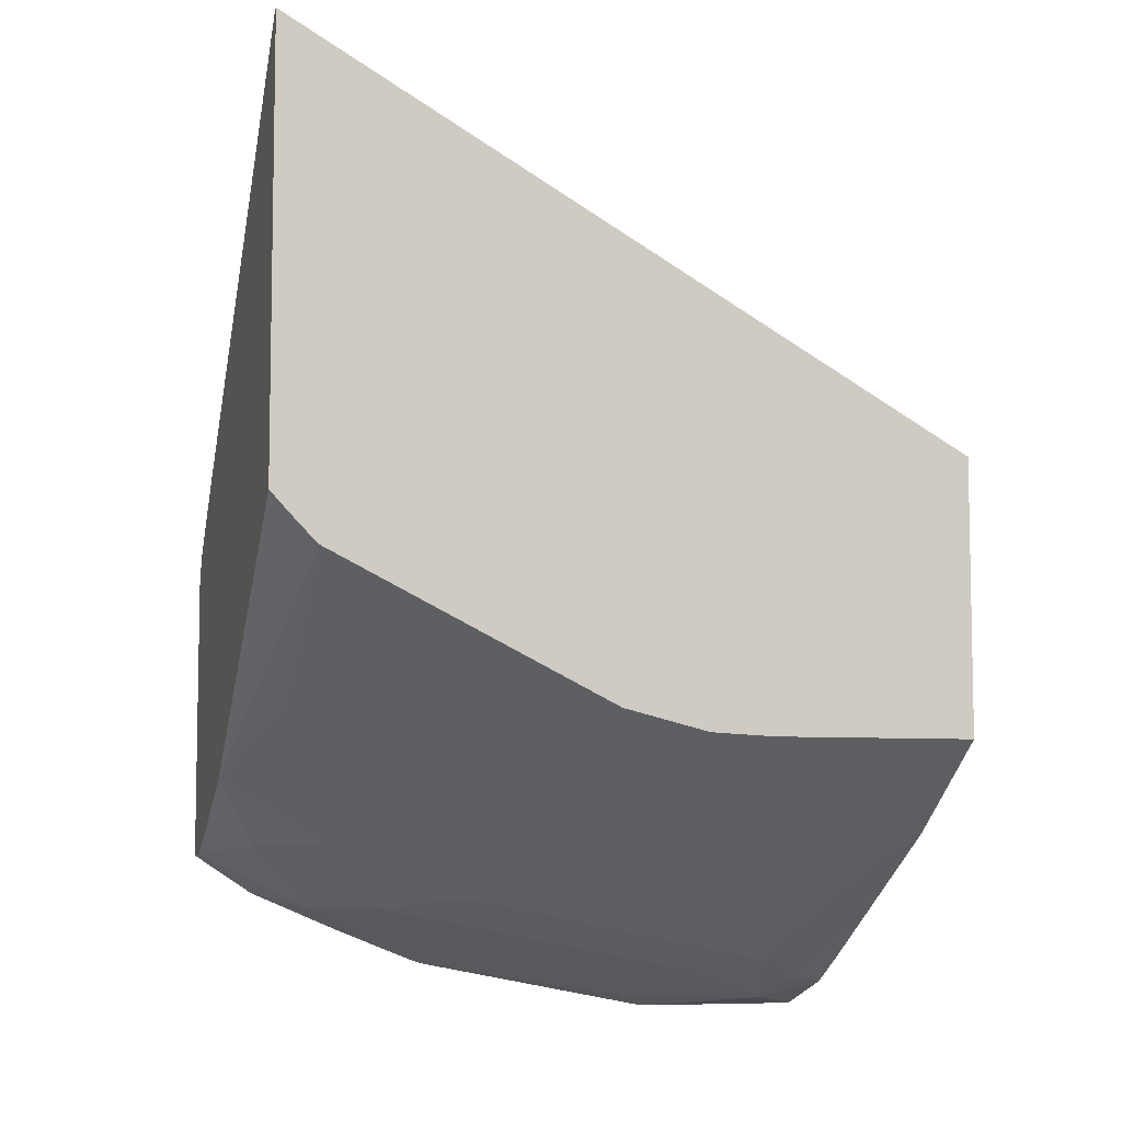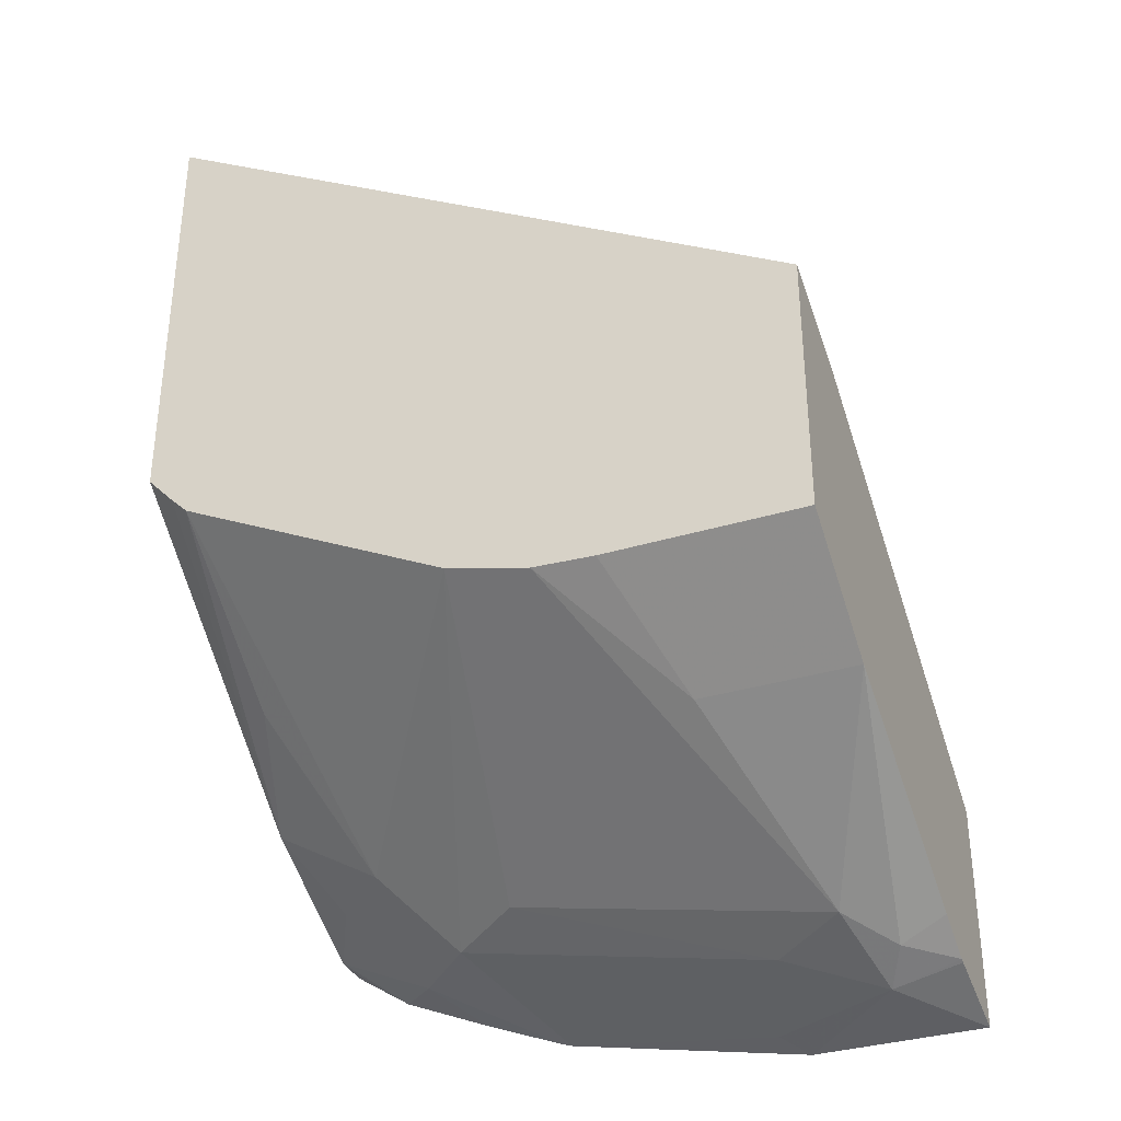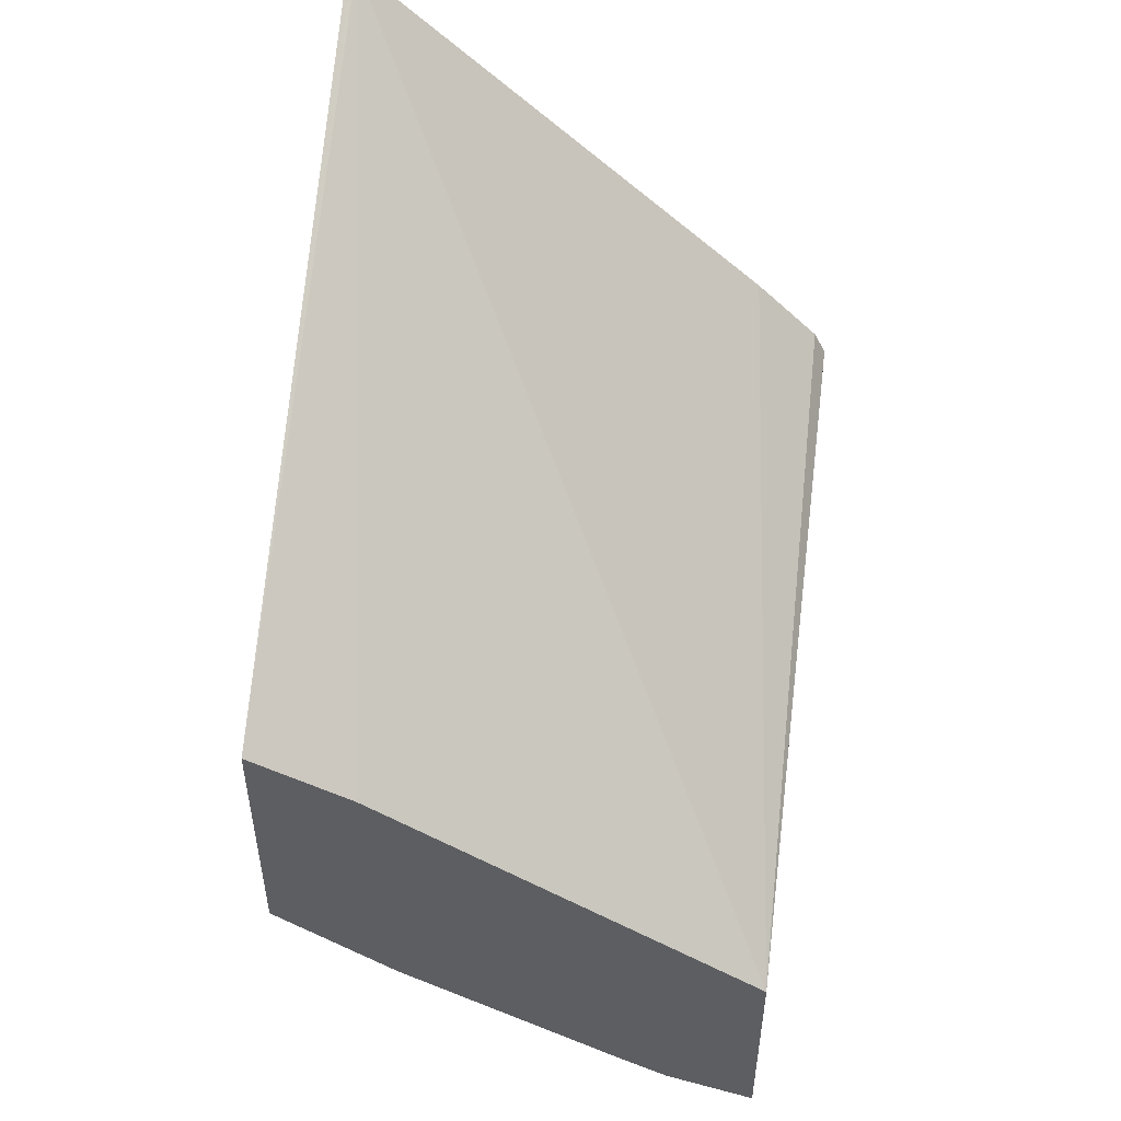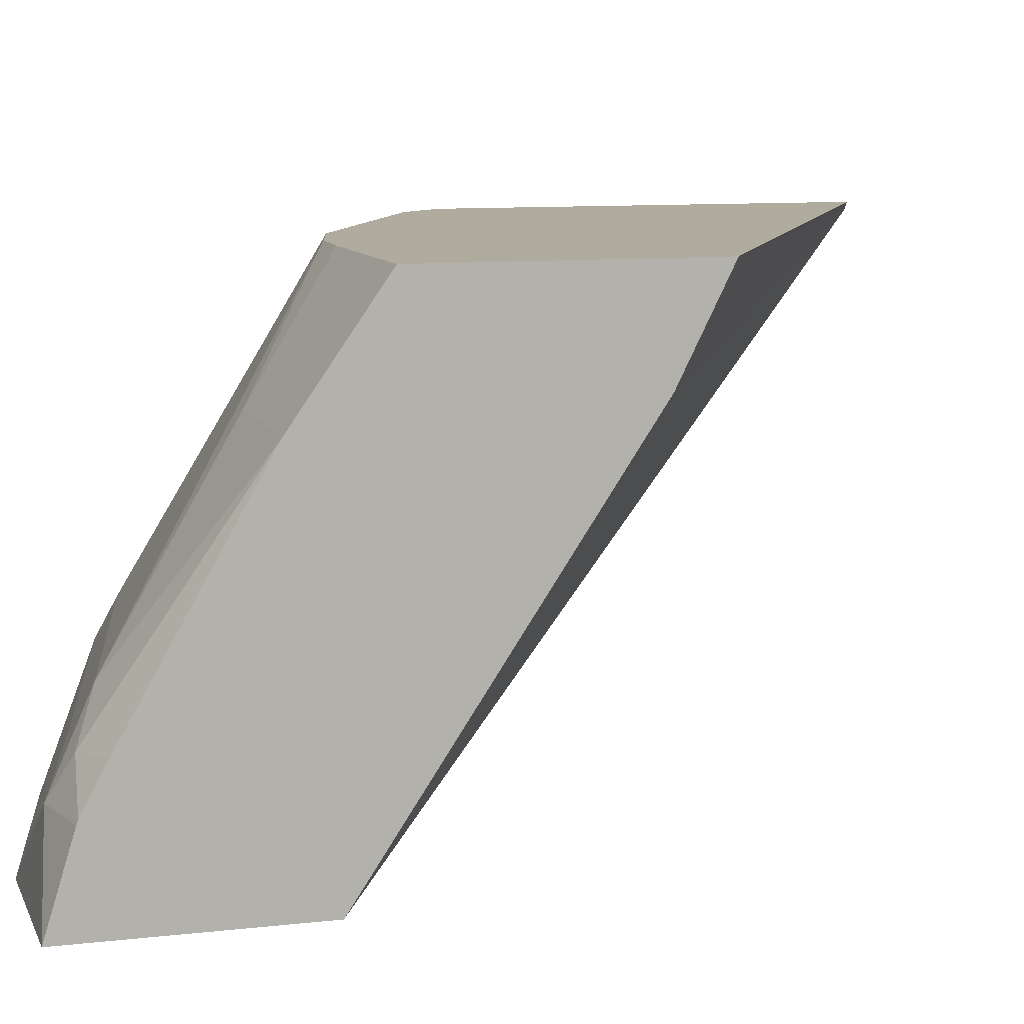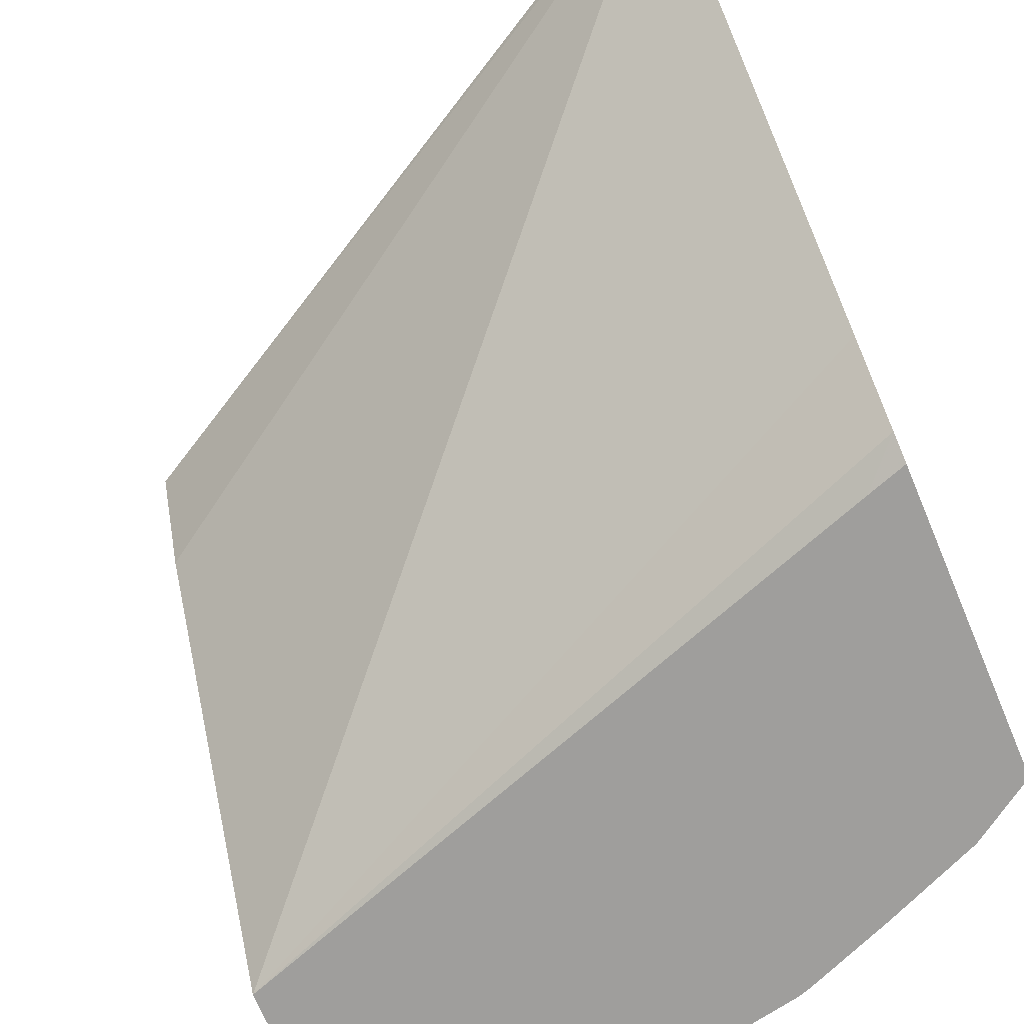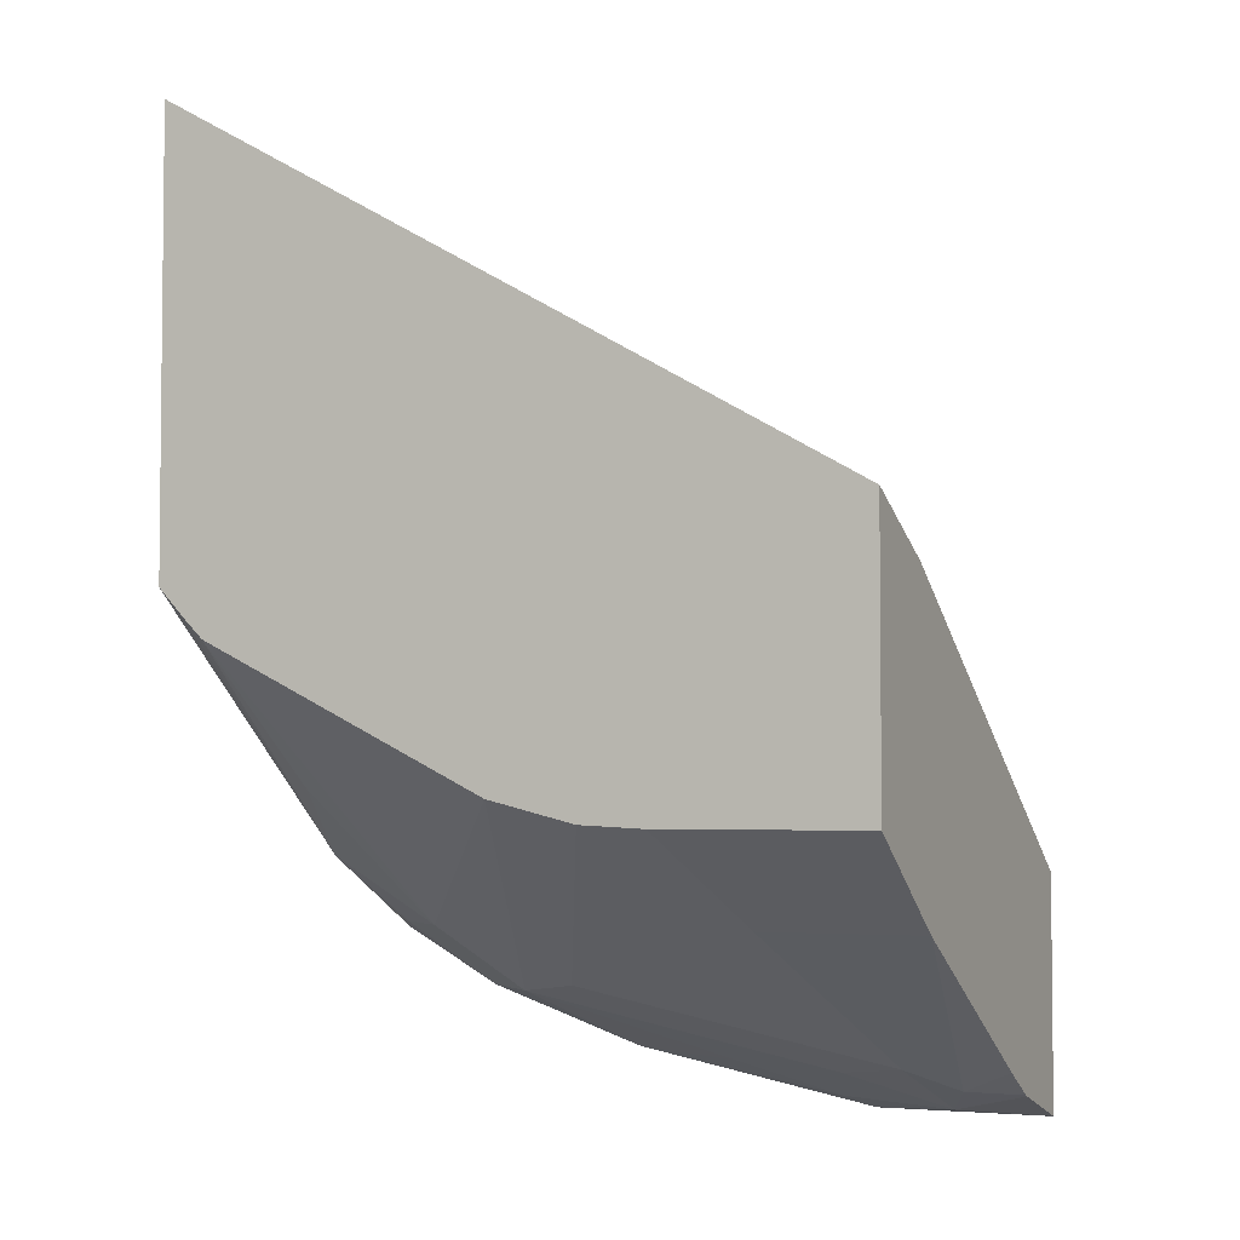
<metadata>
{"format":"obj","ext":"obj","renderer":"f3d","projection":"perspective","resolution":1024,"background":"white","views":[{"elev":-7.0,"azim":164.6,"up":"+Z"},{"elev":-34.4,"azim":-157.7,"up":"+Z"},{"elev":50.5,"azim":-82.7,"up":"+Z"},{"elev":9.7,"azim":-106.5,"up":"+Y"},{"elev":-70.9,"azim":22.8,"up":"+Y"},{"elev":-3.8,"azim":-155.7,"up":"+Z"}]}
</metadata>
<code>
v -0.001658 0.2175 -0.4142
v -0.001658 0.2075 -0.4192
v 0.3553 0.2132 -0.2132
v 0.3553 0.2175 -0.2116
v -0.001658 0.2175 -0.5578
v -0.001658 0.1627 -0.4416
v 0.3553 -0.006705 -0.4117
v -0.001658 -0.04818 -0.5819
v 0.3553 0.2175 -0.4455
v 0.1046 0.2175 -0.5578
v -0.001658 0.1511 -0.6043
v 0.3553 -0.04155 -0.4465
v -0.001658 -0.04818 -0.7039
v 0.3353 -0.04818 -0.4665
v 0.3403 0.2175 -0.4615
v 0.3553 0.0523 -0.5752
v 0.1378 0.2175 -0.5561
v 0.08137 0.1511 -0.6043
v 0.0465 0.0465 -0.674
v 0.02326 0.02325 -0.6856
v -0.001658 0.02684 -0.6751
v 0.3553 -0.04818 -0.4597
v -0.001658 4.43e-06 -0.6891
v 0.03489 4.43e-06 -0.6972
v 0.09129 -0.04818 -0.7039
v 0.3312 0.2175 -0.4706
v 0.3553 0.04159 -0.5806
v 0.3312 0.01745 -0.6101
v 0.2963 0.0523 -0.6101
v 0.3312 0.122 -0.5404
v 0.1826 0.2175 -0.5449
v 0.2208 0.0465 -0.6391
v 0.08717 0.01745 -0.6798
v -0.001658 0.002293 -0.6883
v 0.3553 -0.04818 -0.6159
v 0.1046 -0.03484 -0.6972
v 0.2245 -0.04818 -0.6777
v 0.3221 0.2175 -0.4752
v 0.3553 -0.01742 -0.6101
v 0.3553 -0.02813 -0.6154
v 0.2963 -0.01742 -0.6449
v 0.2614 0.01745 -0.6449
v 0.1569 -0.01742 -0.6798
v 0.3353 -0.04818 -0.6292
v 0.2307 -0.04818 -0.6757
v 0.3234 -0.04818 -0.6371
v 0.2746 -0.04818 -0.658
f 19 33 24
f 19 32 33
f 20 34 21
f 20 24 34
f 17 19 18
f 23 34 24
f 24 36 25
f 19 24 20
f 17 32 19
f 15 16 26
f 16 30 26
f 16 29 30
f 16 28 29
f 16 27 28
f 13 24 25
f 13 23 24
f 11 20 21
f 24 33 36
f 12 14 22
f 17 31 32
f 25 36 37
f 37 42 41
f 26 29 38
f 41 47 45
f 11 19 20
f 41 46 47
f 40 46 41
f 40 44 46
f 37 41 45
f 37 43 42
f 36 43 37
f 35 44 40
f 33 42 43
f 33 43 36
f 32 42 33
f 29 31 38
f 29 42 31
f 28 42 29
f 28 41 42
f 28 40 41
f 28 39 40
f 27 39 28
f 26 30 29
f 11 18 19
f 31 42 32
f 9 16 15
f 2 6 3
f 1 6 2
f 1 8 6
f 1 13 8
f 1 23 13
f 1 34 23
f 1 21 34
f 1 11 21
f 1 5 11
f 1 10 5
f 1 17 10
f 1 31 17
f 1 38 31
f 1 26 38
f 1 9 15
f 1 4 9
f 1 3 4
f 1 2 3
f 10 17 18
f 3 7 12
f 3 12 22
f 1 15 26
f 3 35 40
f 3 22 35
f 8 14 12
f 8 22 14
f 8 35 22
f 8 46 44
f 8 47 46
f 8 45 47
f 8 37 45
f 8 25 37
f 8 13 25
f 8 44 35
f 5 18 11
f 7 8 12
f 3 39 27
f 3 16 9
f 3 9 4
f 3 27 16
f 3 6 8
f 3 8 7
f 5 10 18
f 3 40 39

</code>
